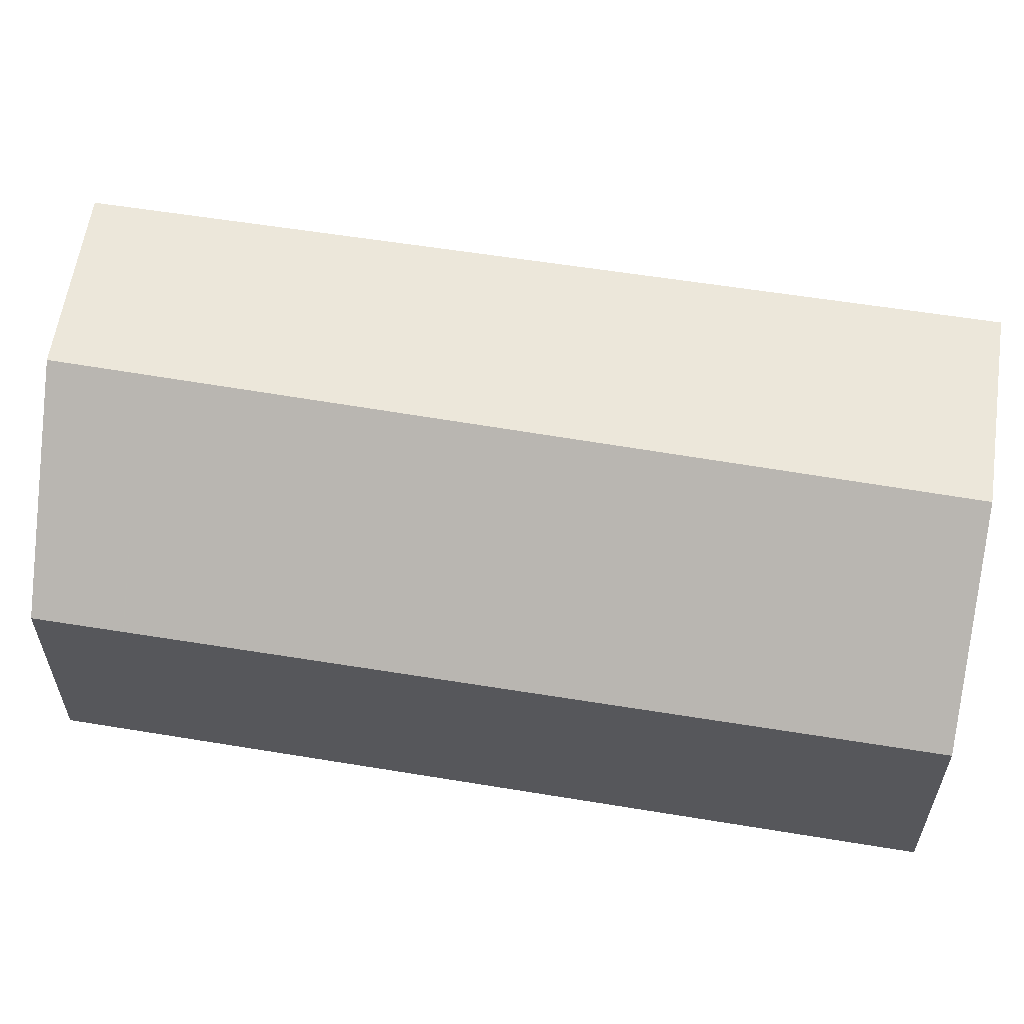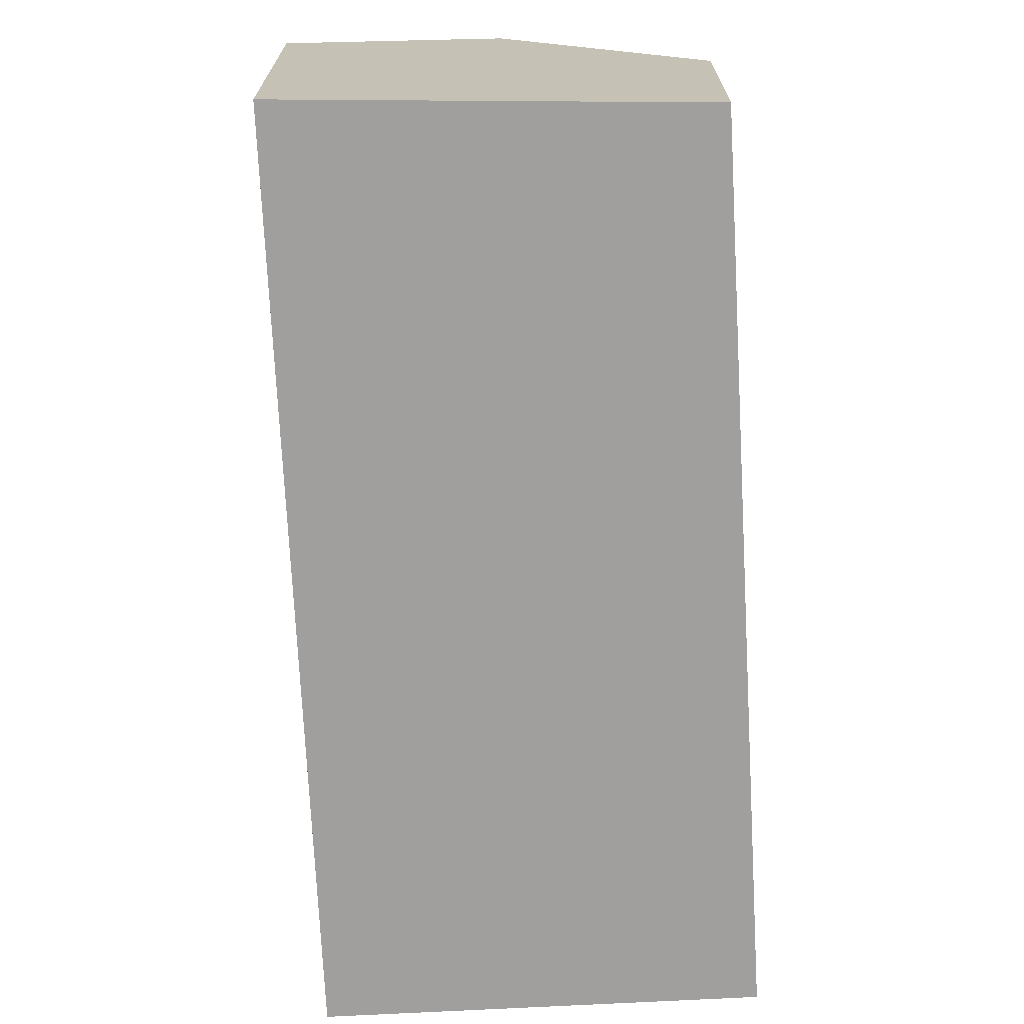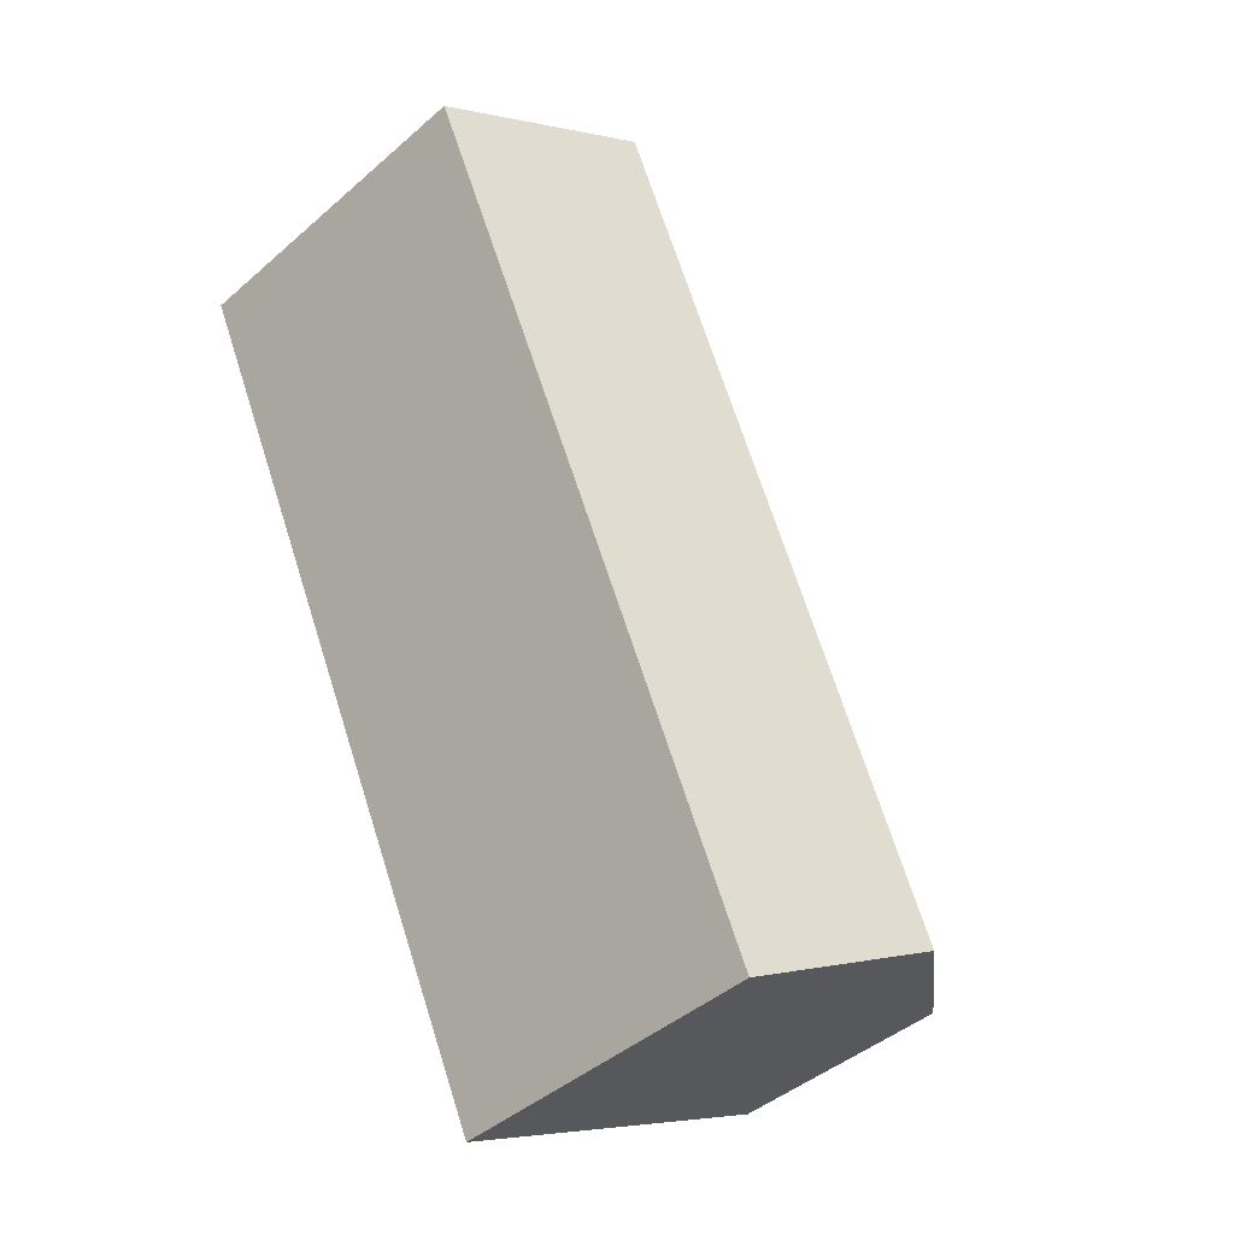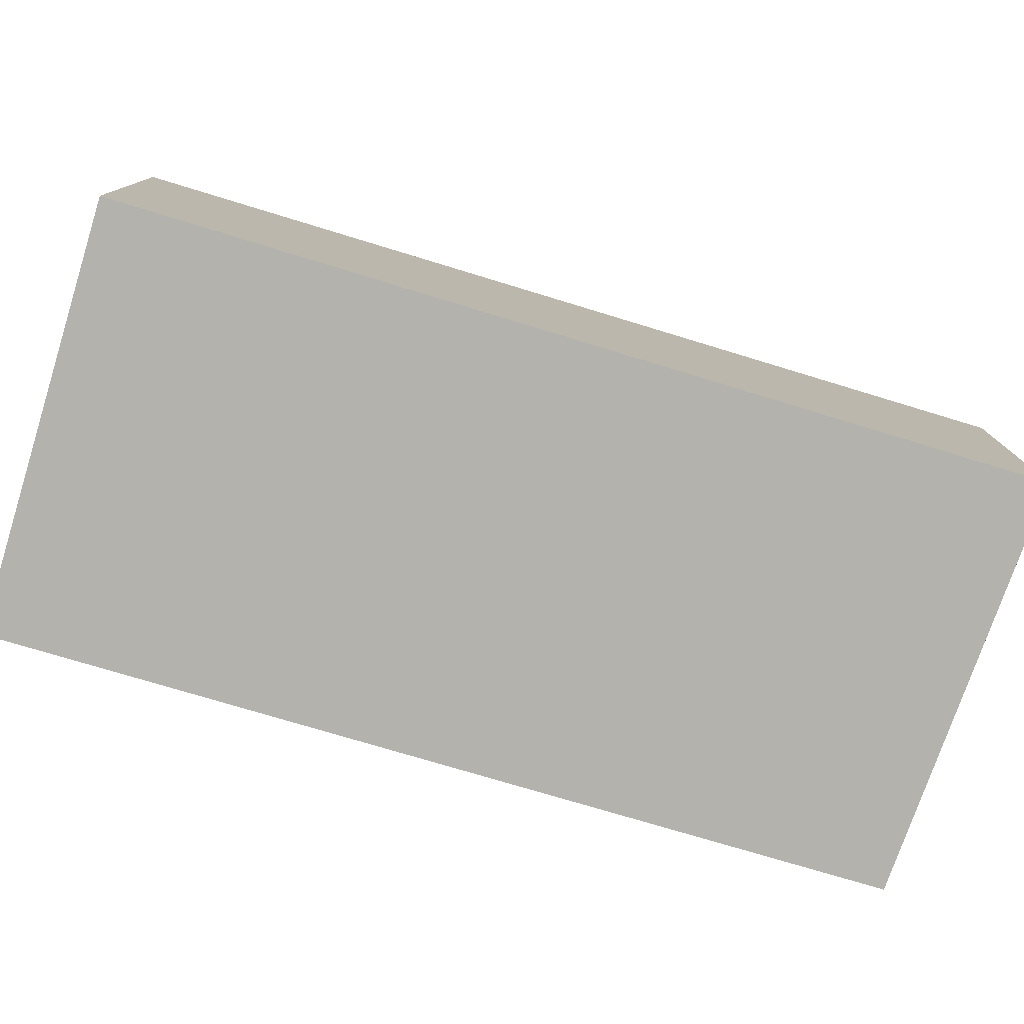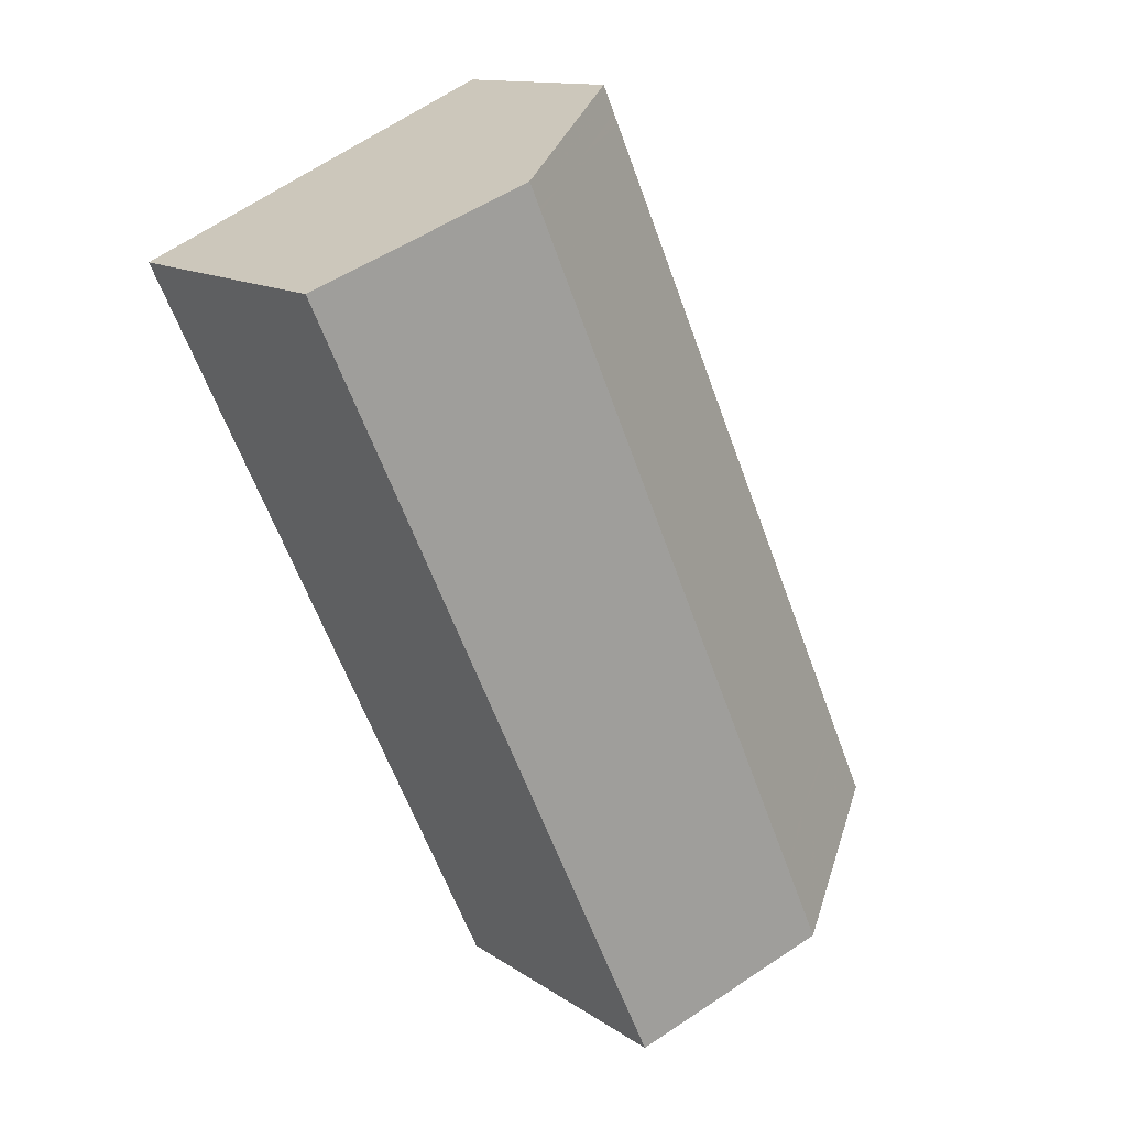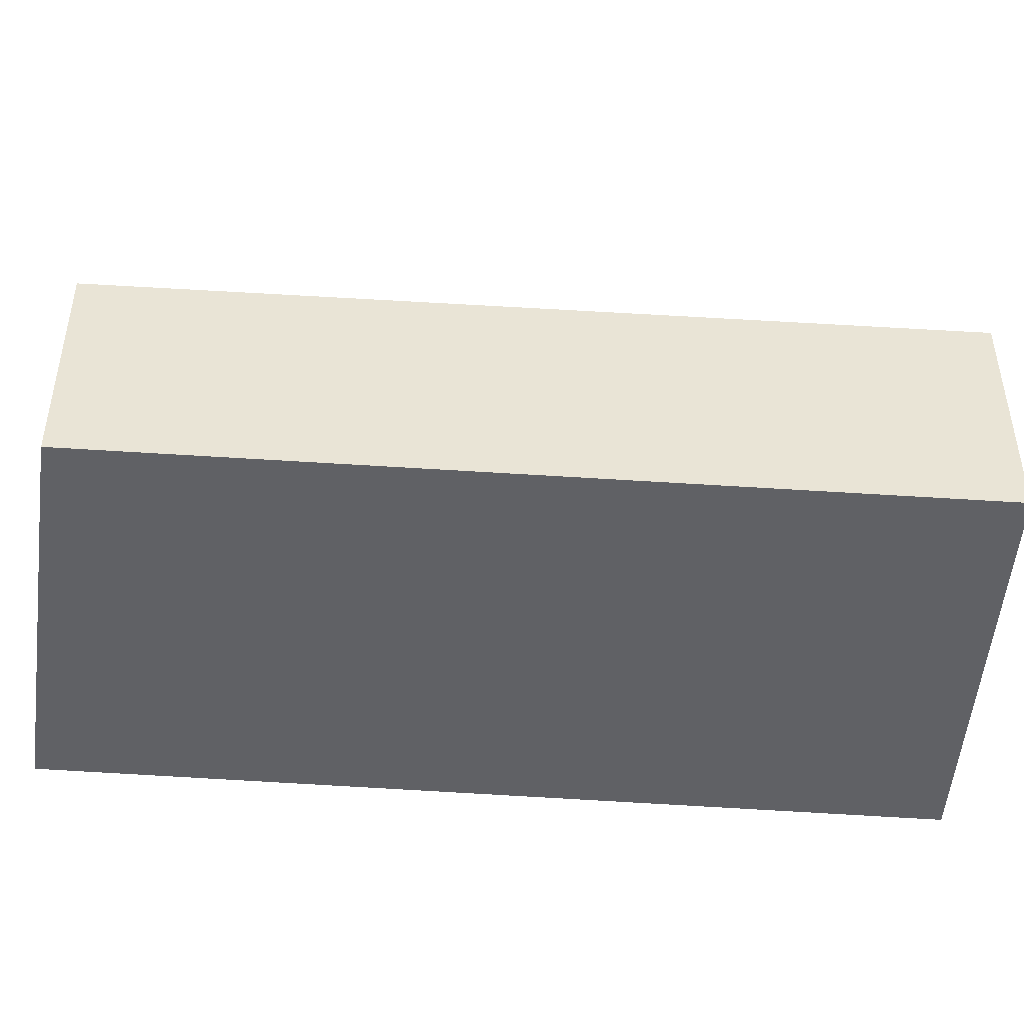
<metadata>
{"format":"obj","ext":"obj","renderer":"f3d","projection":"perspective","resolution":1024,"background":"white","views":[{"elev":61.7,"azim":123.9,"up":"+Z"},{"elev":-71.4,"azim":27.6,"up":"+Z"},{"elev":-43.7,"azim":-44.4,"up":"+Y"},{"elev":-79.6,"azim":-82.0,"up":"+Z"},{"elev":12.9,"azim":-33.5,"up":"+Y"},{"elev":-48.8,"azim":110.1,"up":"+Z"}]}
</metadata>
<code>
v 101.6 -1923 4.107
v 107.6 -1937 3.967
v 101.6 -1940 5.576
v 95.37 -1926 5.584
v 98.76 -1925 6.374
v 104.7 -1938 6.315
v 101.7 -1924 4.105
v 98.93 -1925 6.372
v 104.5 -1938 6.317
v 98.96 -1925 6.372
v 104.7 -1938 6.315
v 98.76 -1925 6.374
v 98.93 -1925 6.372
v 95.64 -1927 5.583
v 95.66 -1927 5.588
v 95.39 -1926 5.588
v 101.6 -1940 5.581
v 107.4 -1936 3.971
v 104.5 -1938 6.317
v 101.4 -1939 5.581
v 101.4 -1939 5.576
v 101.9 -1924 4.102
v 95.6 -1927 5.588
v 97.79 -1926 6.099
v 98.96 -1925 6.372
v 95.58 -1927 5.583
v 99.5 -1924 5.794
v 99.65 -1925 5.79
v 99.7 -1925 5.789
v 105.3 -1937 5.657
v 105.5 -1938 5.652
v 99.78 -1925 5.787
v 101.9 -1924 4.1
v 99.04 -1925 6.371
v 99.04 -1925 6.371
v 95.68 -1927 5.588
v 95.66 -1927 5.583
v 99.78 -1924 5.573
v 99.93 -1925 5.569
v 100.1 -1925 5.566
v 105.6 -1937 5.436
v 105.8 -1938 5.431
v 99.99 -1925 5.568
v 101.6 -1928 5.53
v 101.3 -1928 5.751
v 103.4 -1927 4.065
v 100.6 -1929 6.356
v 100.6 -1929 6.356
v 97.35 -1931 5.586
v 97.33 -1931 5.581
v 101.6 -1923 4.127
v 101.7 -1924 4.124
v 101.9 -1924 4.12
v 103.4 -1927 4.085
v 107.4 -1936 3.991
v 107.6 -1937 3.986
v 101.8 -1924 4.122
v 104 -1937 6.322
v 100.8 -1938 5.582
v 100.8 -1938 5.577
v 106.9 -1935 4.001
v 107 -1935 3.981
v 104.8 -1936 5.668
v 105.1 -1936 5.447
v 104 -1937 6.322
v 104.1 -1937 6.321
v 101 -1938 5.581
v 101 -1938 5.577
v 107 -1935 3.981
v 106.9 -1935 4.001
v 106.8 -1935 4.143
v 105.1 -1936 5.446
v 104.9 -1936 5.667
v 104.1 -1937 6.321
v 107.2 -1936 3.994
v 107.2 -1936 3.975
v 104.2 -1937 6.319
v 101.1 -1939 5.581
v 101.1 -1939 5.576
v 105.1 -1937 5.662
v 105.4 -1937 5.441
v 104.2 -1937 6.319
v 102.1 -1928 5.11
v 105.6 -1936 5.026
v 105.9 -1936 5.02
v 106.1 -1937 5.015
v 105.7 -1936 5.025
v 100.3 -1924 5.152
v 100.5 -1924 5.149
v 100.6 -1925 5.145
v 106.3 -1937 5.011
v 100.5 -1925 5.147
v 101.7 -1924 4.105
v 101.6 -1923 4.107
v 101.6 -1923 0
v 101.7 -1924 0
v 107.6 -1937 3.986
v 107.6 -1937 3.967
v 107.6 -1937 4.441e-16
v 107.6 -1937 0
v 101.4 -1939 5.576
v 101.6 -1940 5.576
v 101.6 -1940 8.882e-16
v 101.4 -1939 0
v 95.39 -1926 5.588
v 95.37 -1926 5.584
v 95.37 -1926 0
v 95.39 -1926 0
v 99.5 -1924 5.794
v 98.76 -1925 6.374
v 98.76 -1925 0
v 99.5 -1924 0
v 101.9 -1924 4.102
v 101.7 -1924 4.105
v 101.7 -1924 0
v 101.9 -1924 0
v 101.6 -1940 5.581
v 104.7 -1938 6.315
v 104.7 -1938 8.882e-16
v 101.6 -1940 0
v 95.58 -1927 5.583
v 95.64 -1927 5.583
v 95.64 -1927 0
v 95.58 -1927 0
v 98.76 -1925 6.374
v 95.39 -1926 5.588
v 95.39 -1926 0
v 98.76 -1925 0
v 101.6 -1940 5.576
v 101.6 -1940 5.581
v 101.6 -1940 0
v 101.6 -1940 8.882e-16
v 107.6 -1937 3.967
v 107.4 -1936 3.971
v 107.4 -1936 0
v 107.6 -1937 4.441e-16
v 101.1 -1939 5.576
v 101.4 -1939 5.576
v 101.4 -1939 0
v 101.1 -1939 0
v 101.9 -1924 4.1
v 101.9 -1924 4.102
v 101.9 -1924 0
v 101.9 -1924 0
v 95.37 -1926 5.584
v 95.58 -1927 5.583
v 95.58 -1927 0
v 95.37 -1926 0
v 99.78 -1924 5.573
v 99.5 -1924 5.794
v 99.5 -1924 0
v 99.78 -1924 0
v 104.7 -1938 6.315
v 105.5 -1938 5.652
v 105.5 -1938 0
v 104.7 -1938 8.882e-16
v 103.4 -1927 4.065
v 101.9 -1924 4.1
v 101.9 -1924 0
v 103.4 -1927 0
v 95.64 -1927 5.583
v 95.66 -1927 5.583
v 95.66 -1927 0
v 95.64 -1927 0
v 100.3 -1924 5.152
v 99.78 -1924 5.573
v 99.78 -1924 0
v 100.3 -1924 0
v 105.5 -1938 5.652
v 105.8 -1938 5.431
v 105.8 -1938 0
v 105.5 -1938 0
v 107 -1935 3.981
v 103.4 -1927 4.065
v 103.4 -1927 0
v 107 -1935 -4.441e-16
v 95.66 -1927 5.583
v 97.33 -1931 5.581
v 97.33 -1931 0
v 95.66 -1927 0
v 101.6 -1923 4.107
v 101.6 -1923 4.127
v 101.6 -1923 0
v 101.6 -1923 0
v 106.3 -1937 5.011
v 107.6 -1937 3.986
v 107.6 -1937 0
v 106.3 -1937 0
v 97.33 -1931 5.581
v 100.8 -1938 5.577
v 100.8 -1938 0
v 97.33 -1931 0
v 107.2 -1936 3.975
v 107 -1935 3.981
v 107 -1935 0
v 107.2 -1936 4.441e-16
v 100.8 -1938 5.577
v 101 -1938 5.577
v 101 -1938 -8.882e-16
v 100.8 -1938 0
v 107 -1935 3.981
v 107 -1935 3.981
v 107 -1935 -4.441e-16
v 107 -1935 0
v 107.4 -1936 3.971
v 107.2 -1936 3.975
v 107.2 -1936 4.441e-16
v 107.4 -1936 0
v 101 -1938 5.577
v 101.1 -1939 5.576
v 101.1 -1939 0
v 101 -1938 -8.882e-16
v 101.6 -1923 4.127
v 100.3 -1924 5.152
v 100.3 -1924 0
v 101.6 -1923 0
v 105.8 -1938 5.431
v 106.3 -1937 5.011
v 106.3 -1937 0
v 105.8 -1938 0
v 101.6 -1940 0
v 95.37 -1926 0
v 101.6 -1923 0
v 107.6 -1937 0
f 28 8 5 27
f 47 34 32 45
f 24 15 23
f 49 36 35 48
f 23 15 14 26
f 50 37 36 49
f 31 6 9 30
f 19 11 17 20
f 20 17 3 21
f 29 10 8 28
f 23 16 12 13 24
f 24 13 25
f 26 4 16 23
f 39 28 27 38
f 45 32 40 44
f 42 31 30 41
f 43 29 28 39
f 40 32 29 43
f 34 10 29 32
f 36 15 24 25 35
f 37 14 15 36
f 89 39 38 88
f 83 44 40 90
f 91 42 41 86
f 92 43 39 89
f 90 40 43 92
f 73 63 64 72
f 87 72 64 84
f 74 65 63 73
f 67 59 58 66
f 68 60 59 67
f 51 1 7 52
f 53 33 46 54
f 55 18 2 56
f 52 7 22 57
f 57 22 33 53
f 76 18 55 75
f 59 49 48 58
f 60 50 49 59
f 70 54 46 69
f 63 45 44 64
f 84 64 44 83
f 65 47 45 63
f 77 19 20 78
f 78 20 21 79
f 69 62 61 70
f 70 61 71
f 81 41 30 80
f 86 41 81 85
f 80 30 9 82
f 75 61 62 76
f 78 67 66 77
f 79 68 67 78
f 80 73 72 81
f 85 81 72 87
f 82 74 73 80
f 83 54 70 71 84
f 85 75 55 86
f 87 71 61 75 85
f 88 51 52 89
f 90 53 54 83
f 86 55 56 91
f 89 52 57 92
f 92 57 53 90
f 84 71 87
f 94 95 96 93
f 98 99 100 97
f 102 103 104 101
f 106 107 108 105
f 110 111 112 109
f 114 115 116 113
f 118 119 120 117
f 122 123 124 121
f 126 127 128 125
f 130 131 132 129
f 134 135 136 133
f 138 139 140 137
f 142 143 144 141
f 146 147 148 145
f 150 151 152 149
f 154 155 156 153
f 158 159 160 157
f 162 163 164 161
f 166 167 168 165
f 170 171 172 169
f 174 175 176 173
f 178 179 180 177
f 182 183 184 181
f 186 187 188 185
f 190 191 192 189
f 194 195 196 193
f 198 199 200 197
f 202 203 204 201
f 206 207 208 205
f 210 211 212 209
f 214 215 216 213
f 218 219 220 217
f 222 223 224 221

</code>
